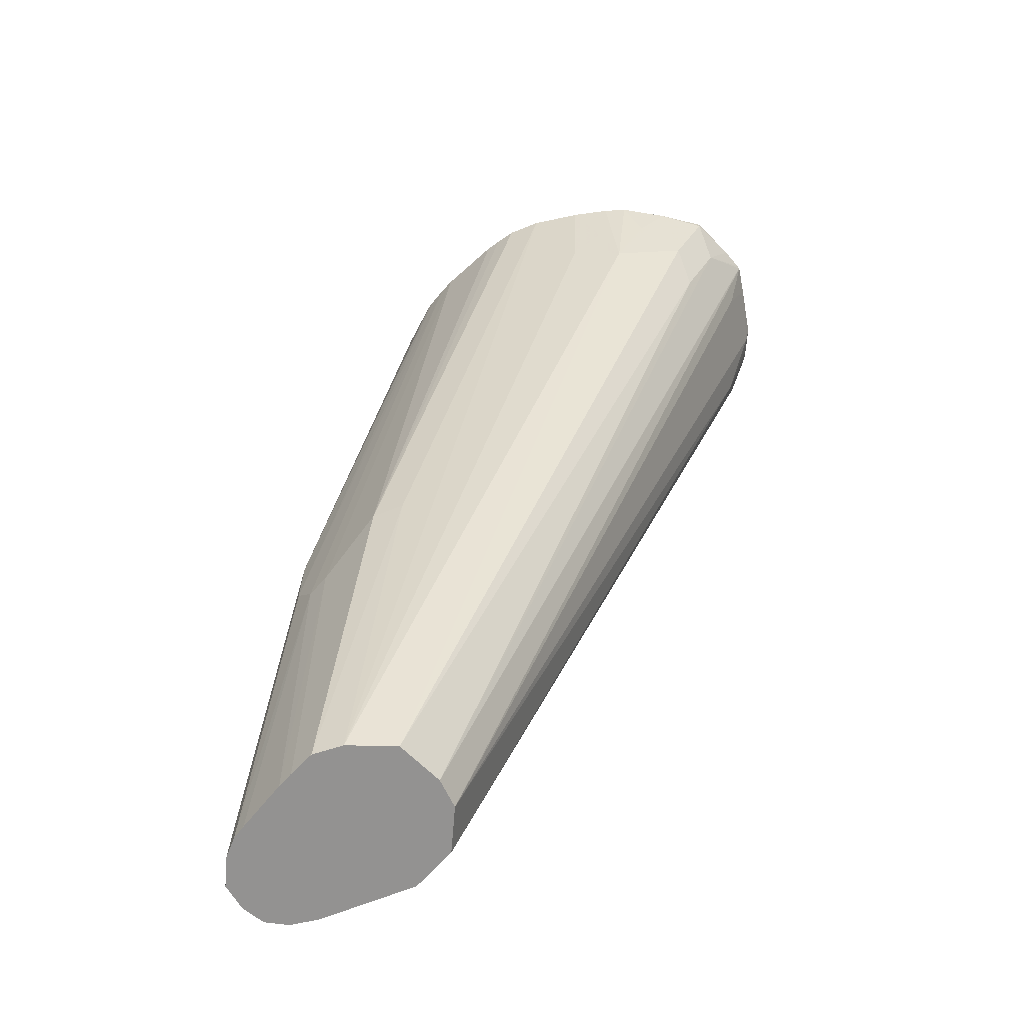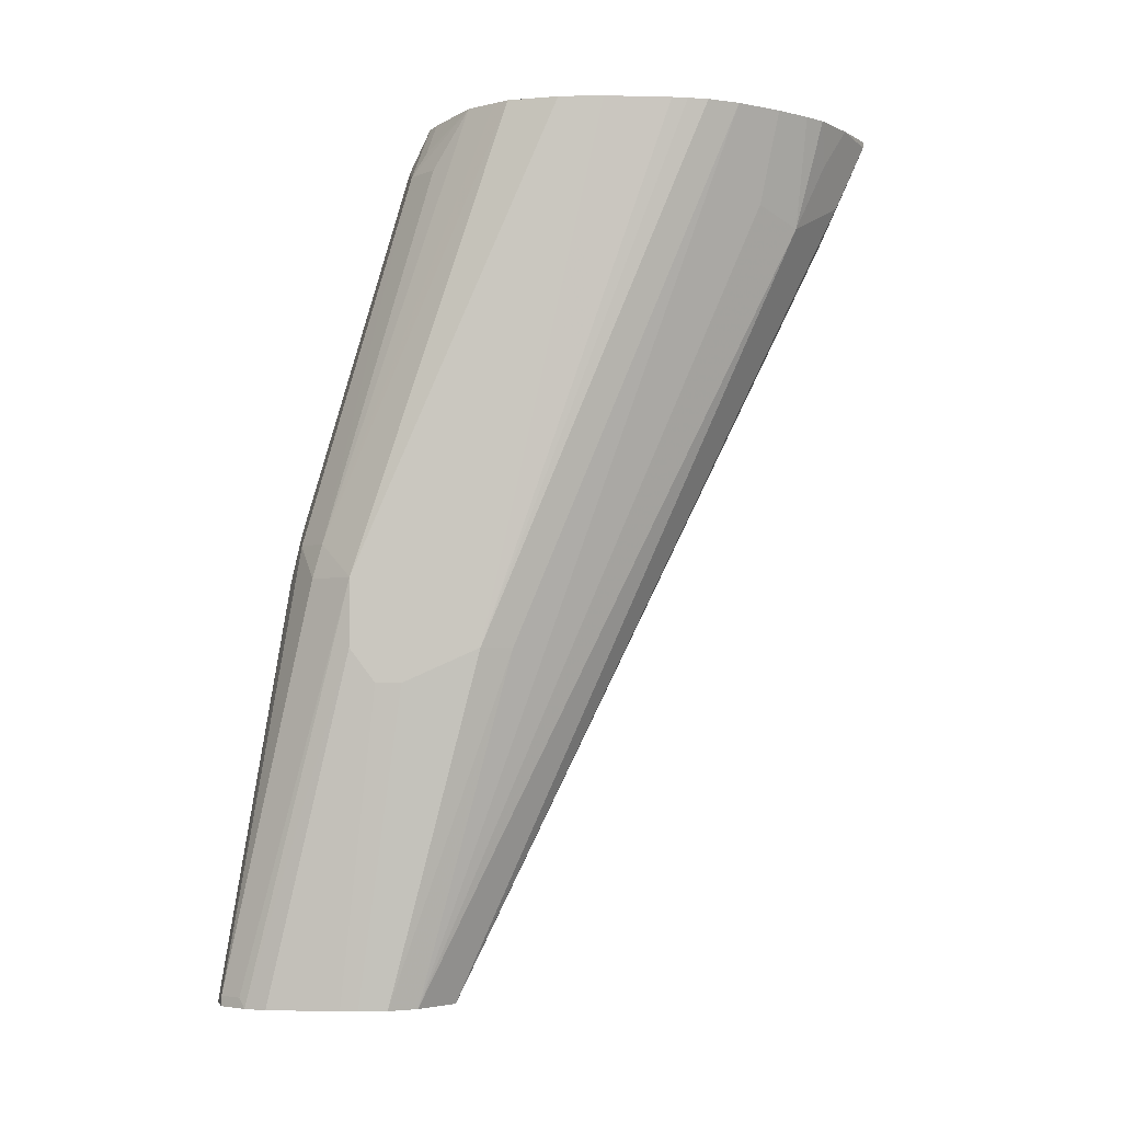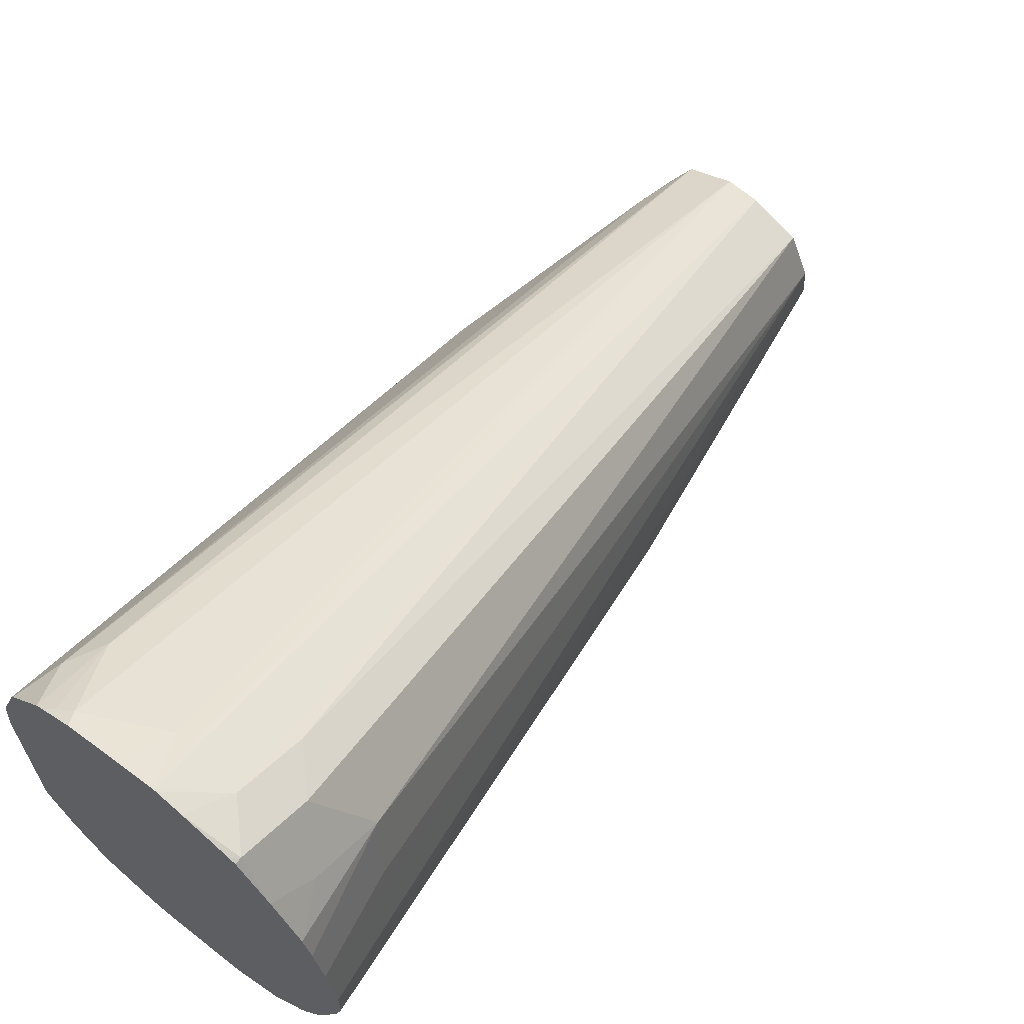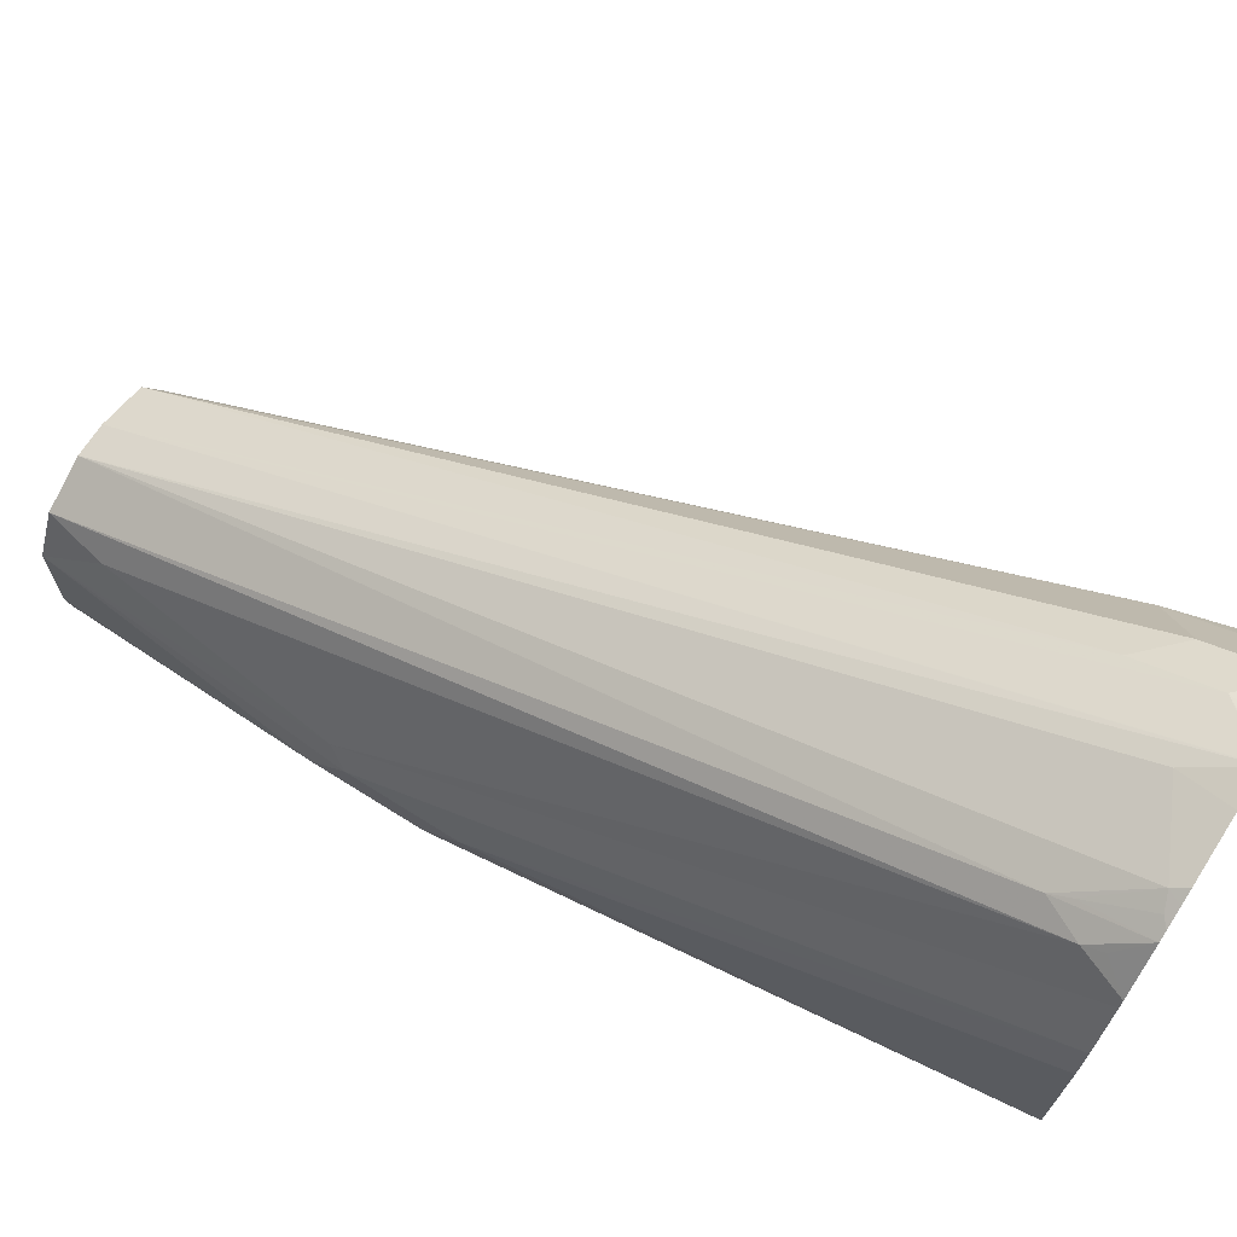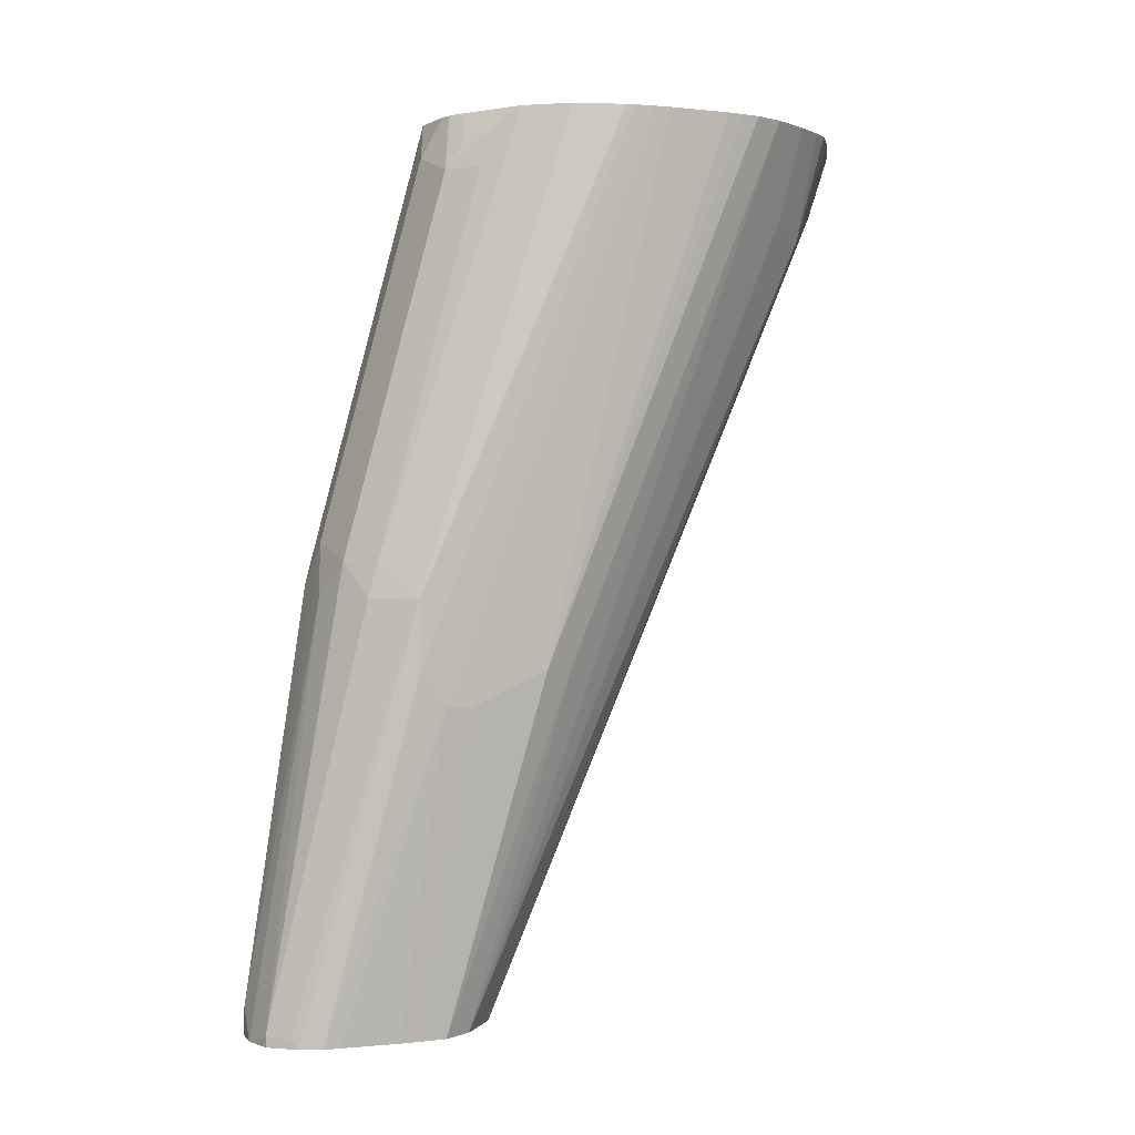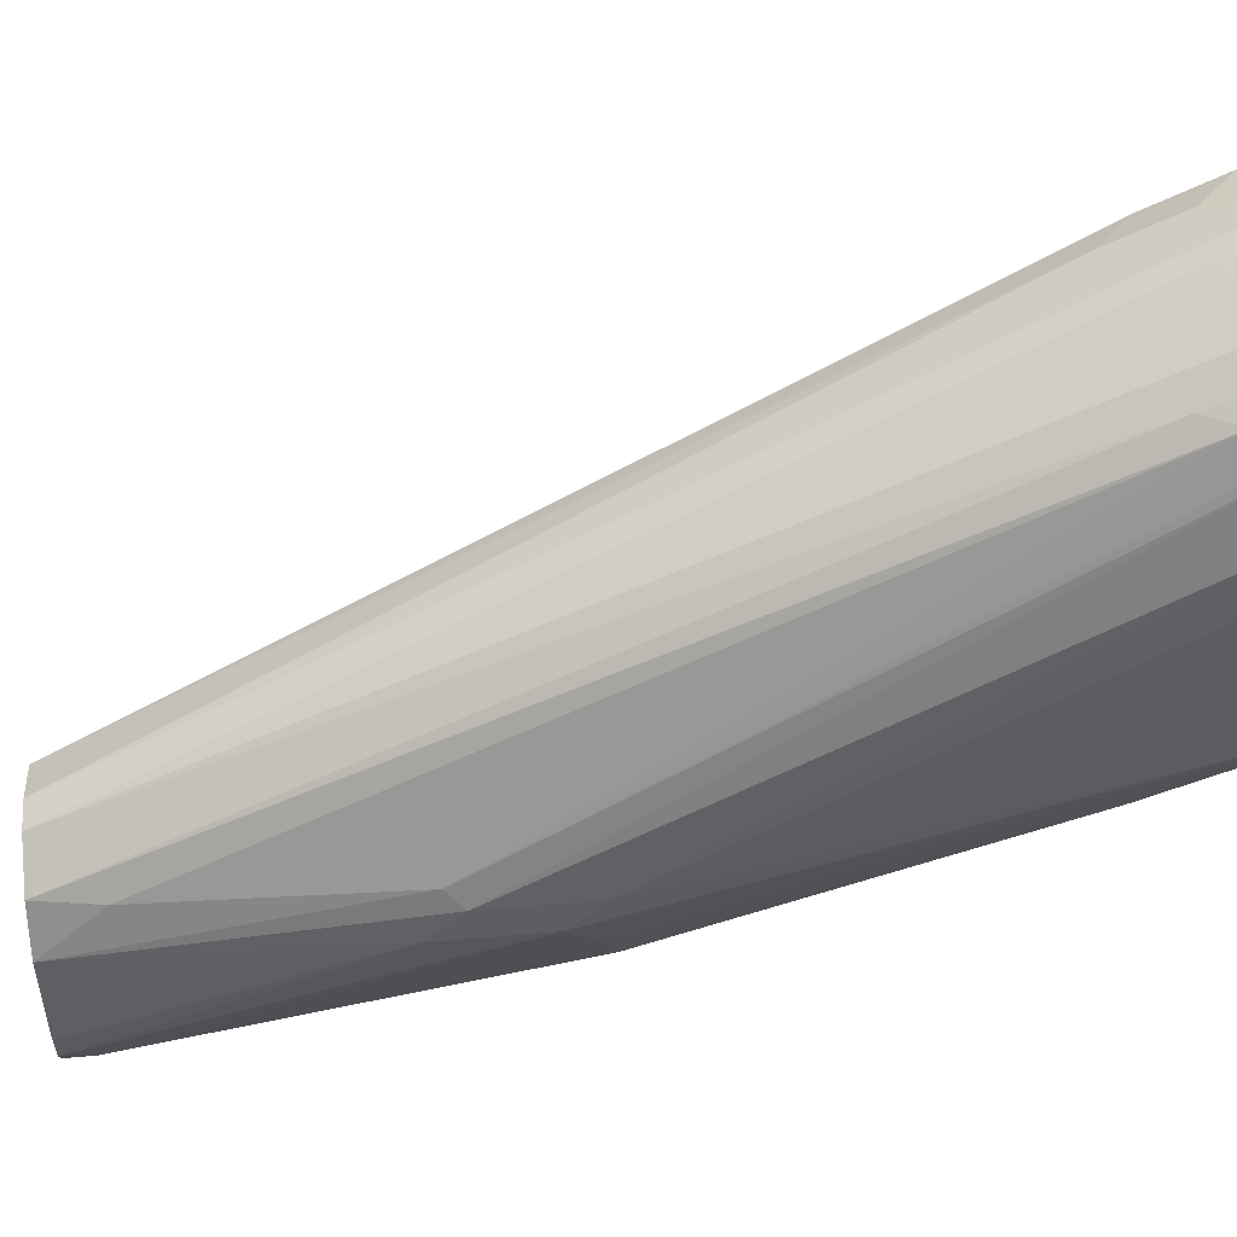
<metadata>
{"format":"obj","ext":"obj","renderer":"f3d","projection":"perspective","resolution":1024,"background":"white","views":[{"elev":-66.5,"azim":-68.1,"up":"+Y"},{"elev":-3.6,"azim":-114.5,"up":"+Y"},{"elev":65.5,"azim":-141.2,"up":"+Z"},{"elev":70.8,"azim":122.1,"up":"+Z"},{"elev":1.7,"azim":-138.0,"up":"+Y"},{"elev":49.0,"azim":84.4,"up":"+Z"}]}
</metadata>
<code>
v 0.0789 -0.09374 0.4301
v 0.08479 -0.106 0.424
v 0.0872 -0.09374 0.4285
v 0.07794 -0.09374 0.4299
v 0.07874 -0.09388 0.43
v 0.1005 -0.3298 0.3174
v 0.109 -0.3298 0.318
v 0.103 -0.0969 0.424
v 0.1014 -0.09374 0.4255
v 0.07185 -0.09374 0.4278
v 0.06814 -0.1045 0.4224
v 0.08775 -0.3298 0.312
v 0.06814 -0.1226 0.4134
v 0.1211 -0.3298 0.3119
v 0.1113 -0.1136 0.4134
v 0.1102 -0.109 0.4156
v 0.1079 -0.09995 0.4202
v 0.1067 -0.0954 0.4224
v 0.1046 -0.09374 0.424
v 0.06073 -0.09374 0.4233
v 0.05905 -0.0954 0.4224
v 0.08231 -0.3298 0.2993
v 0.05905 -0.1136 0.4134
v 0.04997 -0.1226 0.3952
v 0.1263 -0.3298 0.3016
v 0.1249 -0.3134 0.3134
v 0.1158 -0.1045 0.4134
v 0.1107 -0.09374 0.4207
v 0.1087 -0.09374 0.4219
v 0.05905 -0.09374 0.4224
v 0.05145 -0.09374 0.4119
v 0.05148 -0.09388 0.4118
v 0.0636 -0.2362 0.318
v 0.08177 -0.3298 0.2907
v 0.04543 -0.1181 0.3816
v 0.04005 -0.09374 0.3844
v 0.03777 -0.09374 0.371
v 0.05148 -0.1121 0.4027
v 0.04997 -0.1045 0.4043
v 0.04459 -0.09374 0.4006
v 0.04256 -0.09374 0.3945
v 0.04543 -0.109 0.3906
v 0.1272 -0.3298 0.2998
v 0.134 -0.2498 0.3225
v 0.1195 -0.09374 0.4107
v 0.1151 -0.09995 0.4149
v 0.0636 -0.2362 0.3089
v 0.08491 -0.3298 0.2838
v 0.07269 -0.2453 0.2907
v 0.03777 -0.09374 0.3619
v 0.1272 -0.3298 0.2726
v 0.1363 -0.2544 0.3089
v 0.1363 -0.2453 0.318
v 0.1204 -0.09374 0.4088
v 0.03898 -0.09374 0.3566
v 0.04005 -0.09374 0.3524
v 0.04614 -0.09374 0.3358
v 0.08702 -0.3298 0.2795
v 0.07571 -0.2453 0.2847
v 0.1259 -0.3298 0.2647
v 0.1363 -0.2271 0.3089
v 0.1363 -0.218 0.318
v 0.1258 -0.09374 0.3935
v 0.04822 -0.09374 0.3316
v 0.09448 -0.3298 0.2662
v 0.07874 -0.2362 0.2786
v 0.09663 -0.3298 0.2626
v 0.1226 -0.3298 0.2589
v 0.1226 -0.3225 0.2589
v 0.1272 -0.218 0.2907
v 0.1272 -0.1181 0.3271
v 0.1272 -0.09374 0.3361
v 0.1272 -0.09374 0.3816
v 0.1261 -0.09374 0.3906
v 0.05053 -0.09374 0.3274
v 0.07874 -0.218 0.2786
v 0.1011 -0.3298 0.2583
v 0.1168 -0.3298 0.2556
v 0.109 -0.218 0.2726
v 0.1136 -0.2044 0.2771
v 0.1211 -0.215 0.2786
v 0.1211 -0.1151 0.315
v 0.1243 -0.09374 0.3304
v 0.05172 -0.09374 0.3253
v 0.0897 -0.2089 0.2748
v 0.09084 -0.218 0.2726
v 0.103 -0.327 0.2574
v 0.06057 -0.09374 0.315
v 0.1072 -0.3298 0.2553
v 0.109 -0.3298 0.2544
v 0.109 -0.327 0.2544
v 0.09993 -0.2089 0.2726
v 0.1045 -0.1045 0.3043
v 0.112 -0.1151 0.3059
v 0.1132 -0.09374 0.3138
v 0.1136 -0.0954 0.3134
v 0.1211 -0.09374 0.324
v 0.06471 -0.09374 0.3129
v 0.07077 -0.09374 0.3098
v 0.07269 -0.09374 0.3089
v 0.08063 -0.109 0.3021
v 0.09084 -0.109 0.2998
v 0.09706 -0.09374 0.3075
v 0.1005 -0.09374 0.3083
v 0.08212 -0.09374 0.3082
v 0.08781 -0.103 0.3028
v 0.09387 -0.0969 0.3059
v 0.09228 -0.09374 0.3075
f 59 66 67
f 58 59 65
f 57 64 59
f 52 60 61
f 53 62 63
f 52 62 53
f 51 60 52
f 52 61 62
f 53 63 54
f 59 67 65
f 61 72 62
f 60 68 69
f 60 69 61
f 61 69 70
f 61 70 71
f 61 71 72
f 62 72 73
f 62 73 74
f 62 74 63
f 66 76 77
f 49 57 59
f 64 75 66
f 59 64 66
f 49 59 58
f 32 40 39
f 47 57 49
f 26 43 44
f 66 77 67
f 26 44 27
f 27 45 46
f 27 46 28
f 27 44 45
f 28 46 45
f 31 40 32
f 33 47 34
f 33 37 50
f 33 50 47
f 34 47 49
f 34 49 48
f 35 42 36
f 36 42 41
f 43 51 52
f 43 52 53
f 43 53 44
f 44 53 54
f 44 54 45
f 47 50 55
f 47 55 56
f 47 56 57
f 48 49 58
f 66 75 76
f 93 102 103
f 69 78 79
f 85 88 98
f 85 98 99
f 85 99 100
f 85 100 101
f 85 101 102
f 85 102 92
f 86 92 91
f 86 91 87
f 89 91 90
f 92 102 93
f 93 103 104
f 93 104 95
f 93 95 94
f 95 97 96
f 100 105 106
f 100 106 102
f 100 102 101
f 102 106 107
f 102 107 103
f 103 107 108
f 105 108 106
f 106 108 107
f 25 43 26
f 85 92 86
f 82 97 83
f 82 96 97
f 81 96 82
f 69 79 80
f 69 80 81
f 69 81 70
f 70 81 82
f 70 82 71
f 71 82 72
f 72 82 83
f 75 84 76
f 76 85 86
f 76 86 87
f 76 87 77
f 68 78 69
f 76 84 88
f 77 87 91
f 77 91 89
f 78 90 91
f 78 91 79
f 79 92 80
f 79 91 92
f 80 92 93
f 80 93 81
f 81 93 94
f 81 94 95
f 81 95 96
f 76 88 85
f 24 42 35
f 10 21 11
f 24 40 41
f 1 56 55
f 1 55 50
f 1 50 37
f 1 37 36
f 1 36 41
f 1 41 40
f 1 40 31
f 1 31 30
f 1 30 20
f 1 20 10
f 1 57 56
f 1 10 4
f 1 5 6
f 1 6 7
f 1 7 2
f 2 8 3
f 2 7 8
f 3 8 9
f 4 10 11
f 4 11 5
f 5 11 6
f 6 12 22
f 1 4 5
f 1 64 57
f 1 75 64
f 1 84 75
f 24 41 42
f 1 2 3
f 1 3 9
f 1 9 19
f 1 19 29
f 1 29 28
f 1 28 45
f 1 45 54
f 1 54 63
f 1 63 74
f 1 74 73
f 1 73 72
f 1 72 83
f 1 83 97
f 1 97 95
f 1 95 104
f 1 104 103
f 1 103 108
f 1 108 105
f 1 100 99
f 1 99 98
f 1 98 88
f 1 88 84
f 6 22 34
f 6 34 48
f 1 105 100
f 6 58 65
f 14 25 26
f 14 26 27
f 14 27 15
f 15 27 28
f 15 28 16
f 16 28 17
f 17 28 18
f 18 28 29
f 18 29 19
f 20 30 21
f 21 30 31
f 21 31 32
f 22 33 34
f 22 24 35
f 22 35 36
f 22 36 37
f 22 37 33
f 23 32 38
f 23 38 24
f 24 38 32
f 24 32 39
f 6 48 58
f 24 39 40
f 12 24 22
f 12 23 24
f 21 32 23
f 11 23 13
f 6 67 77
f 12 13 23
f 6 77 89
f 6 89 90
f 6 90 78
f 6 78 68
f 6 60 51
f 6 51 43
f 6 43 25
f 6 25 14
f 6 14 7
f 6 68 60
f 6 13 12
f 11 21 23
f 10 20 21
f 6 11 13
f 8 19 9
f 8 18 19
f 8 17 18
f 6 65 67
f 8 16 17
f 8 15 16
f 7 15 8
f 7 14 15

</code>
